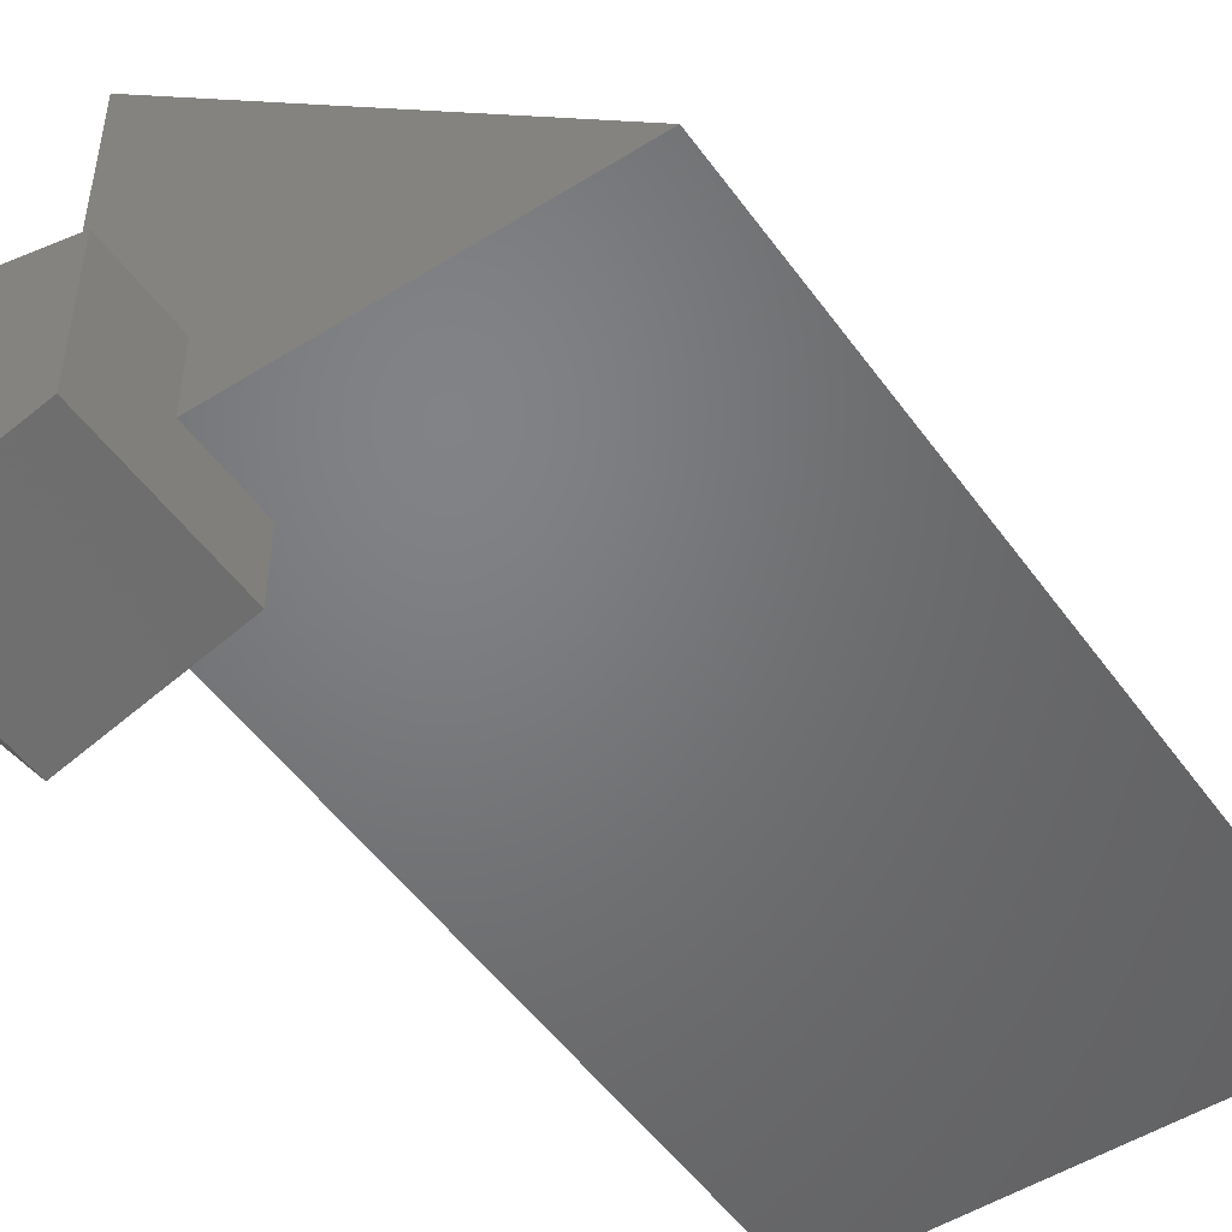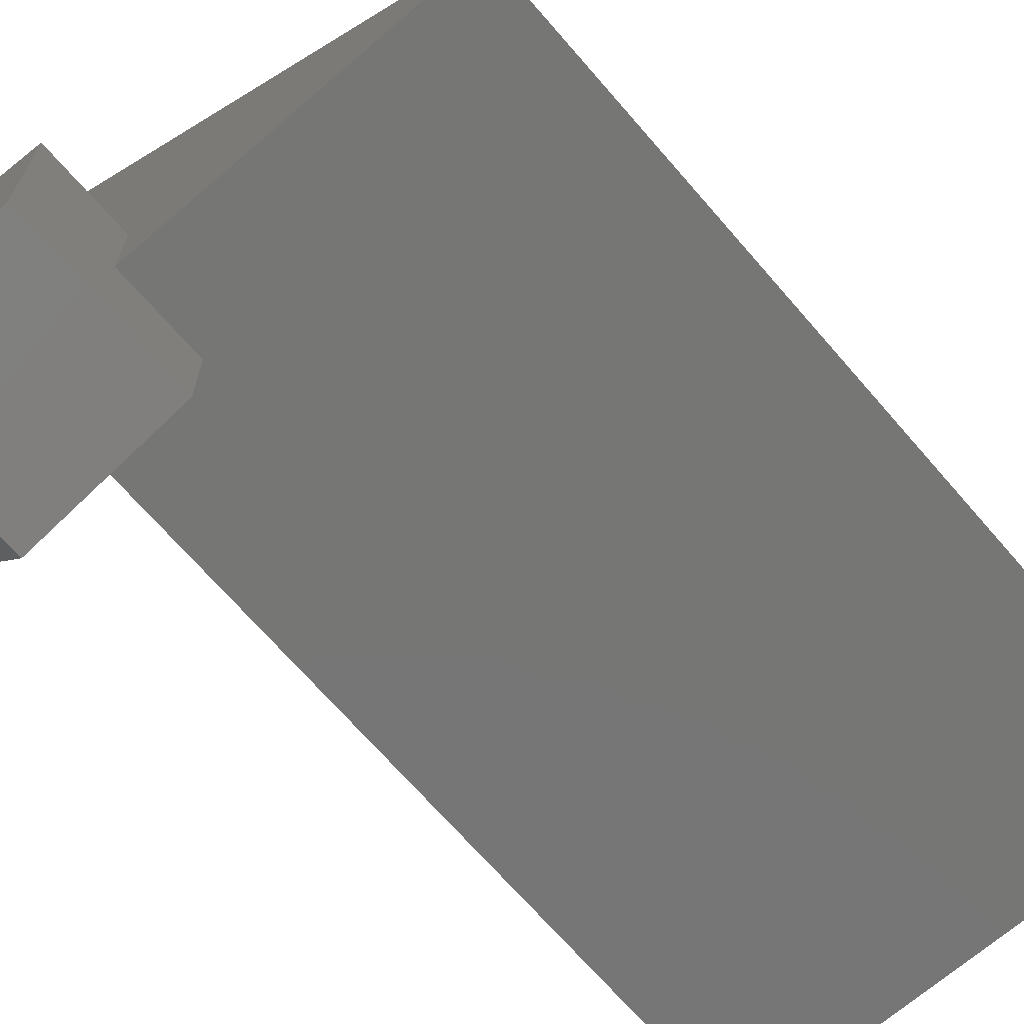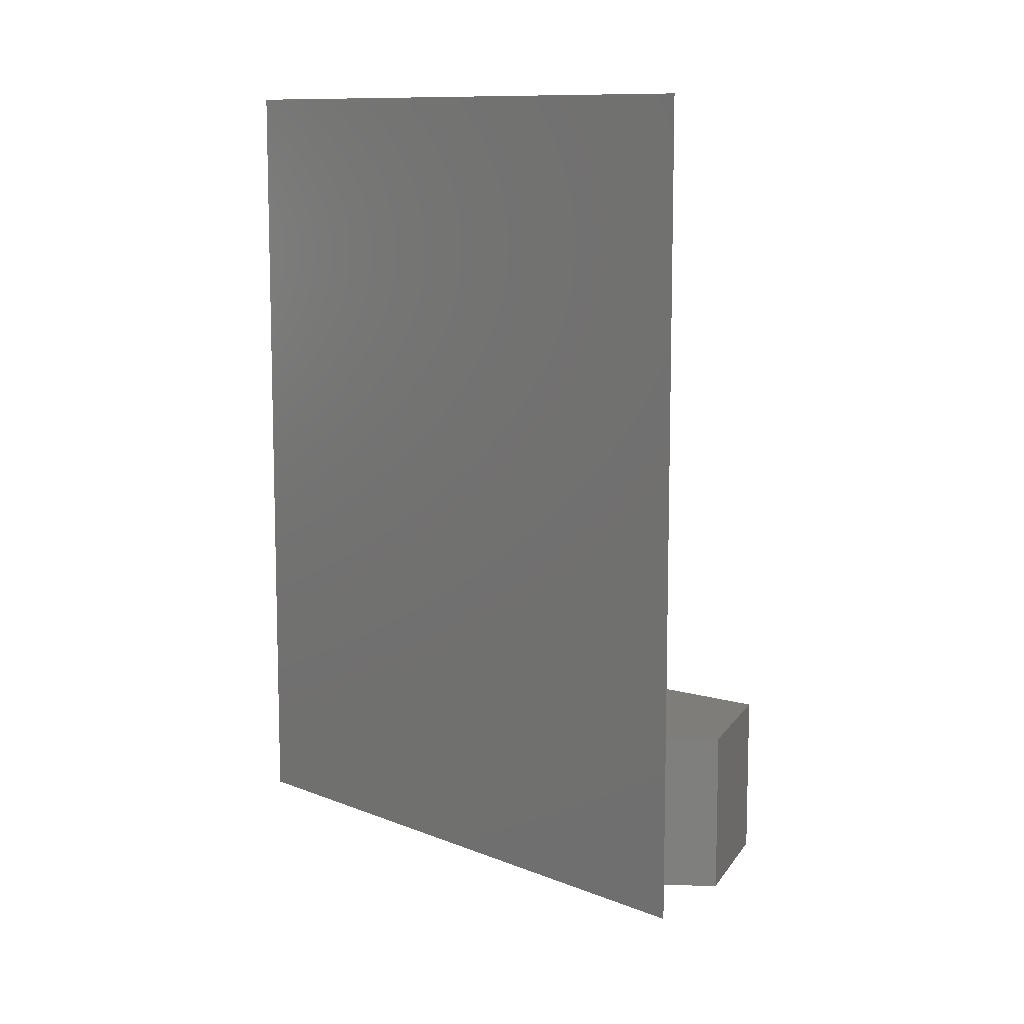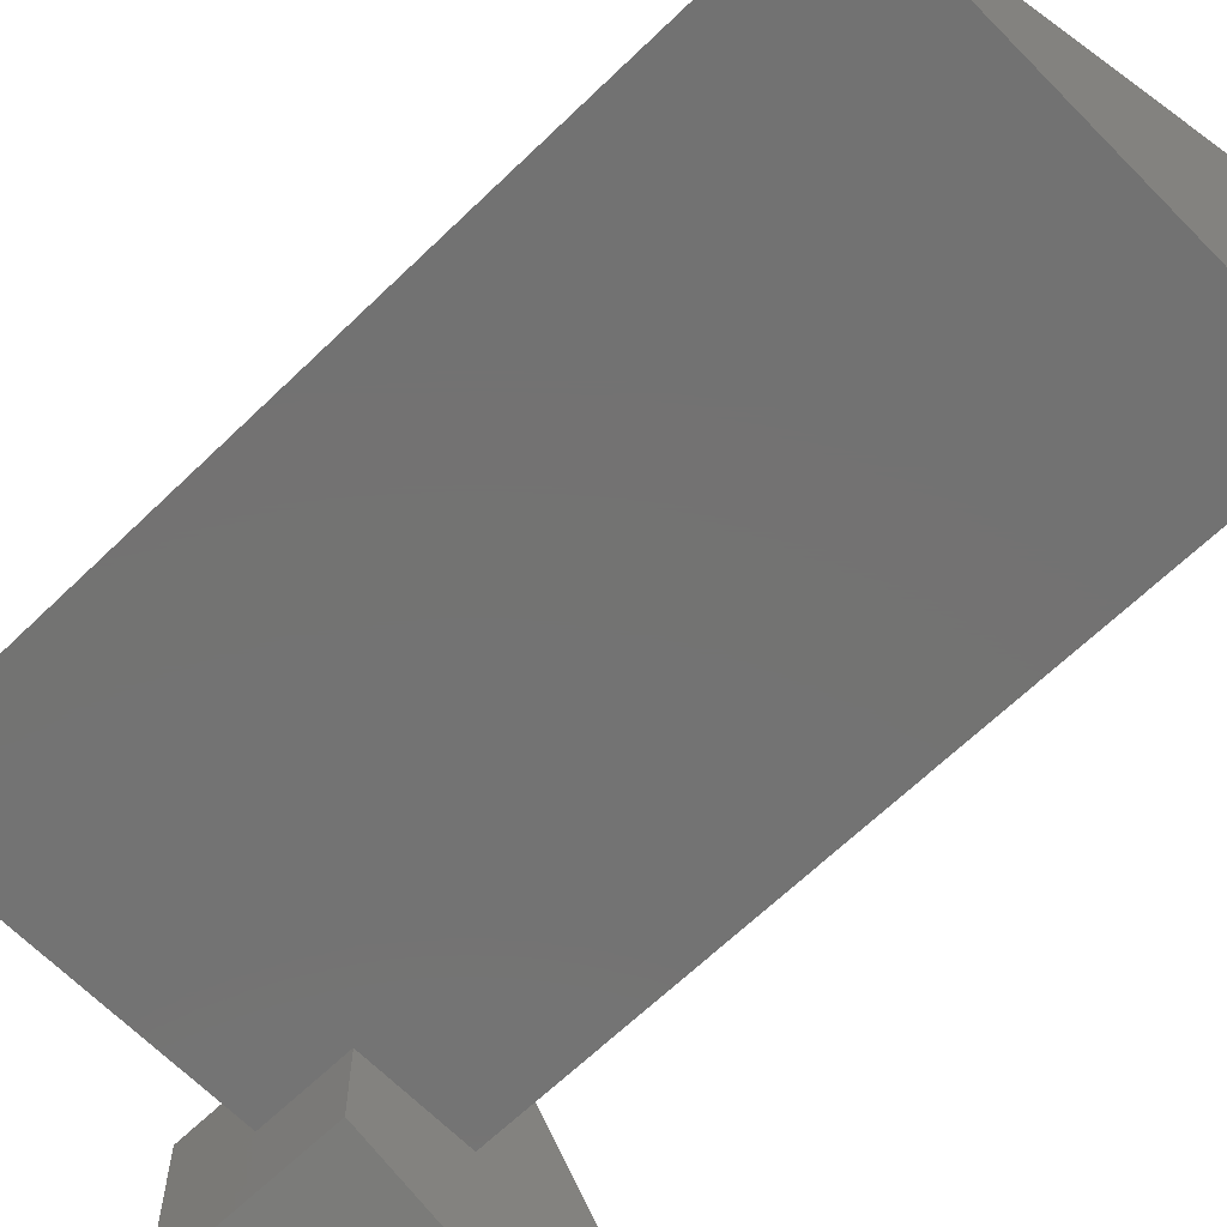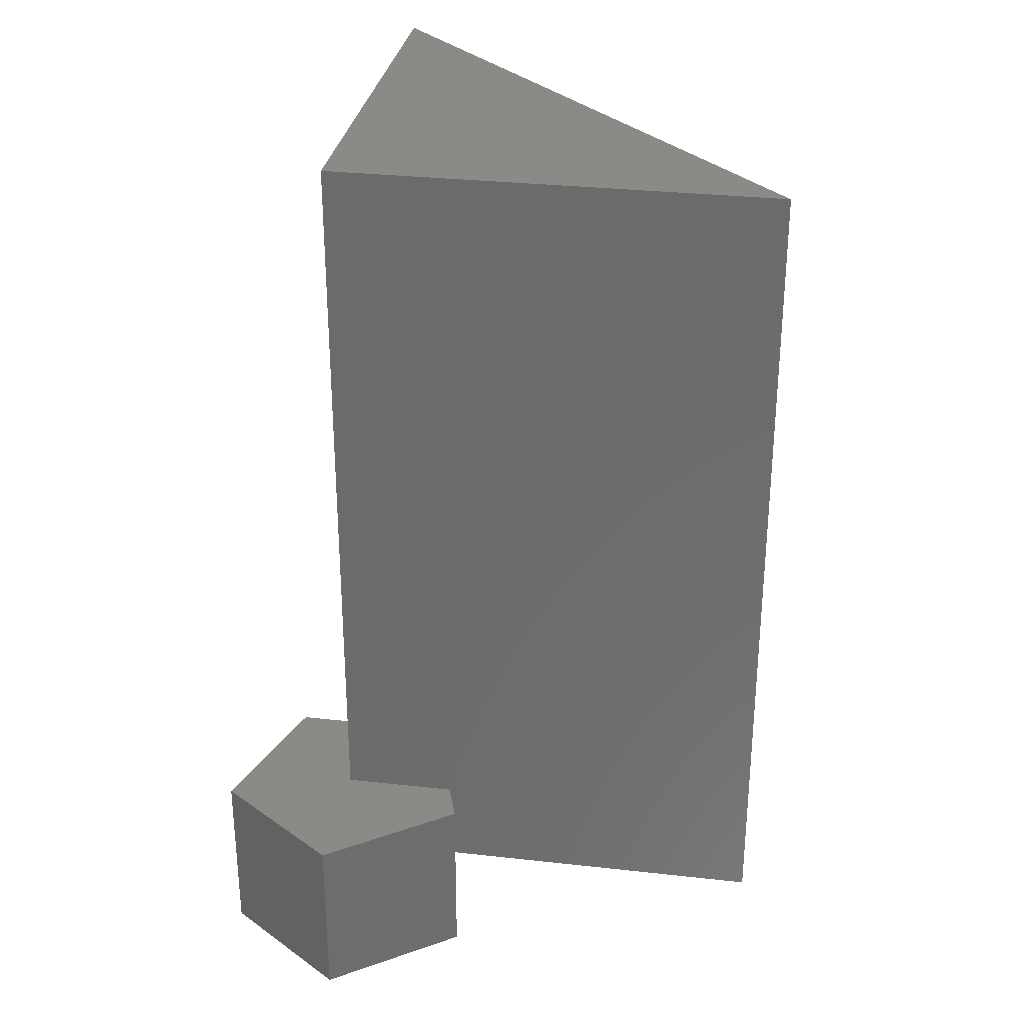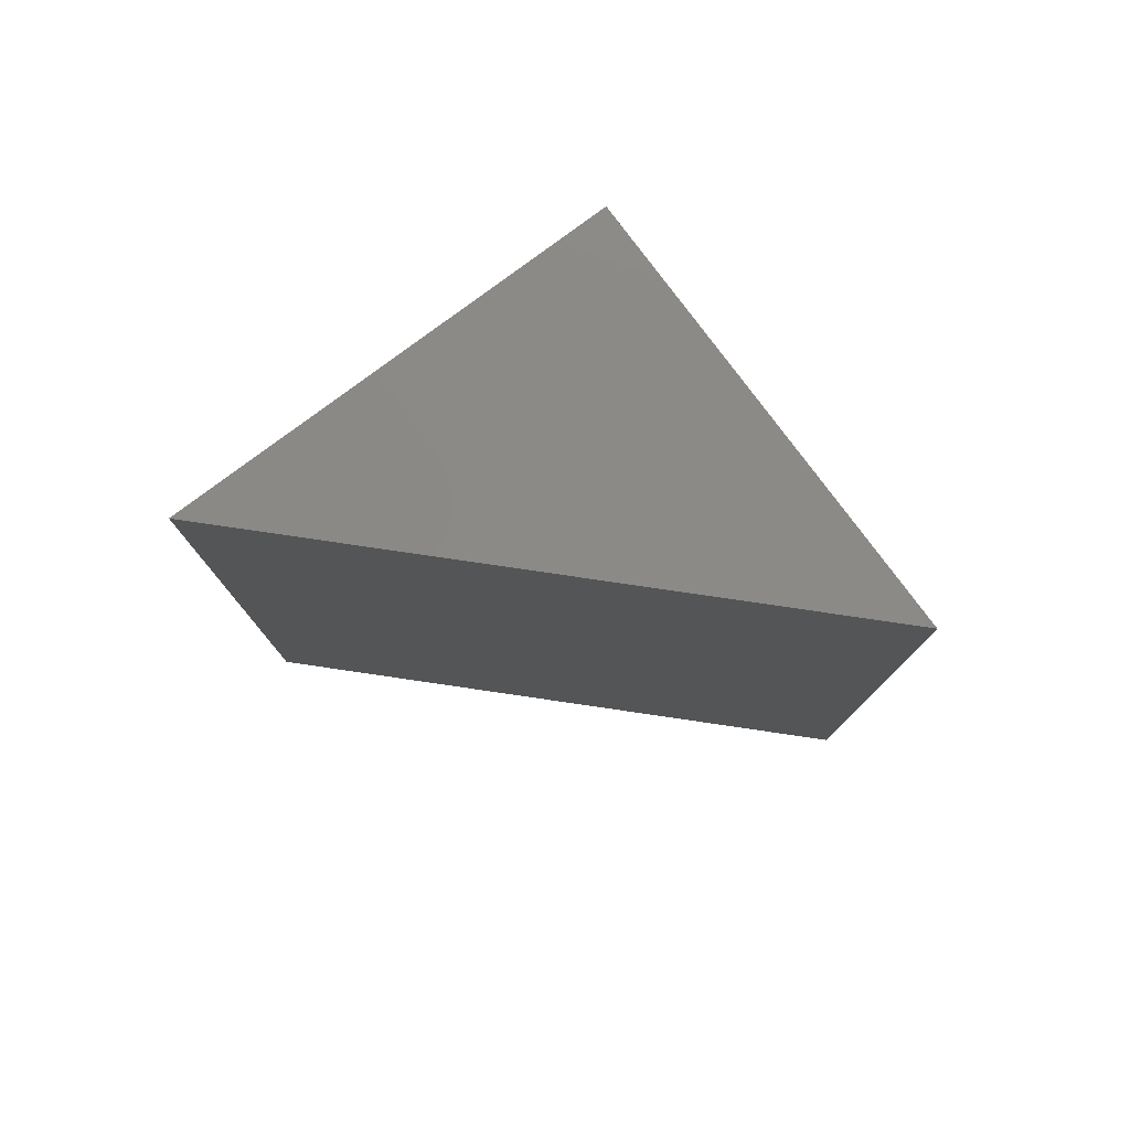
<metadata>
{"format":"stl","ext":"stl","renderer":"f3d","projection":"perspective","resolution":1024,"background":"white","views":[{"elev":-50.7,"azim":-145.6,"up":"+Y"},{"elev":-68.6,"azim":-139.2,"up":"+Y"},{"elev":10.3,"azim":-88.7,"up":"+Z"},{"elev":-64.8,"azim":-45.7,"up":"+Y"},{"elev":30.5,"azim":99.2,"up":"+Z"},{"elev":79.4,"azim":-126.7,"up":"+Z"}]}
</metadata>
<code>
# stl→obj: 20 verts, 36 faces
v -1.214 0 0
v -5 0 0
v -1.214 0.8817 0
v 0 5 0
v 0 1.276 0
v 0 5 9.162
v 0 1.276 1
v 0 0 9.162
v 0 0 1
v -5 0 9.162
v -1.214 0 1
v -1.214 -0.8817 -1
v 0.4635 -1.427 1
v -1.214 -0.8817 1
v 0.4635 -1.427 -1
v 0.4635 1.427 1
v 0.4635 1.427 -1
v -1.214 0.8817 -1
v 1.5 0 1
v 1.5 0 -1
f 1 2 3
f 3 4 5
f 4 3 2
f 6 7 4
f 8 7 6
f 7 8 9
f 4 7 5
f 2 6 4
f 6 2 10
f 10 11 8
f 2 11 10
f 11 2 1
f 8 11 9
f 6 10 8
f 12 13 14
f 13 12 15
f 16 5 7
f 17 5 16
f 18 5 17
f 5 18 3
f 19 17 16
f 17 19 20
f 18 1 3
f 12 1 18
f 14 1 12
f 1 14 11
f 9 19 16
f 9 16 7
f 19 9 13
f 14 9 11
f 9 14 13
f 13 20 19
f 20 13 15
f 15 17 20
f 12 17 15
f 17 12 18

</code>
